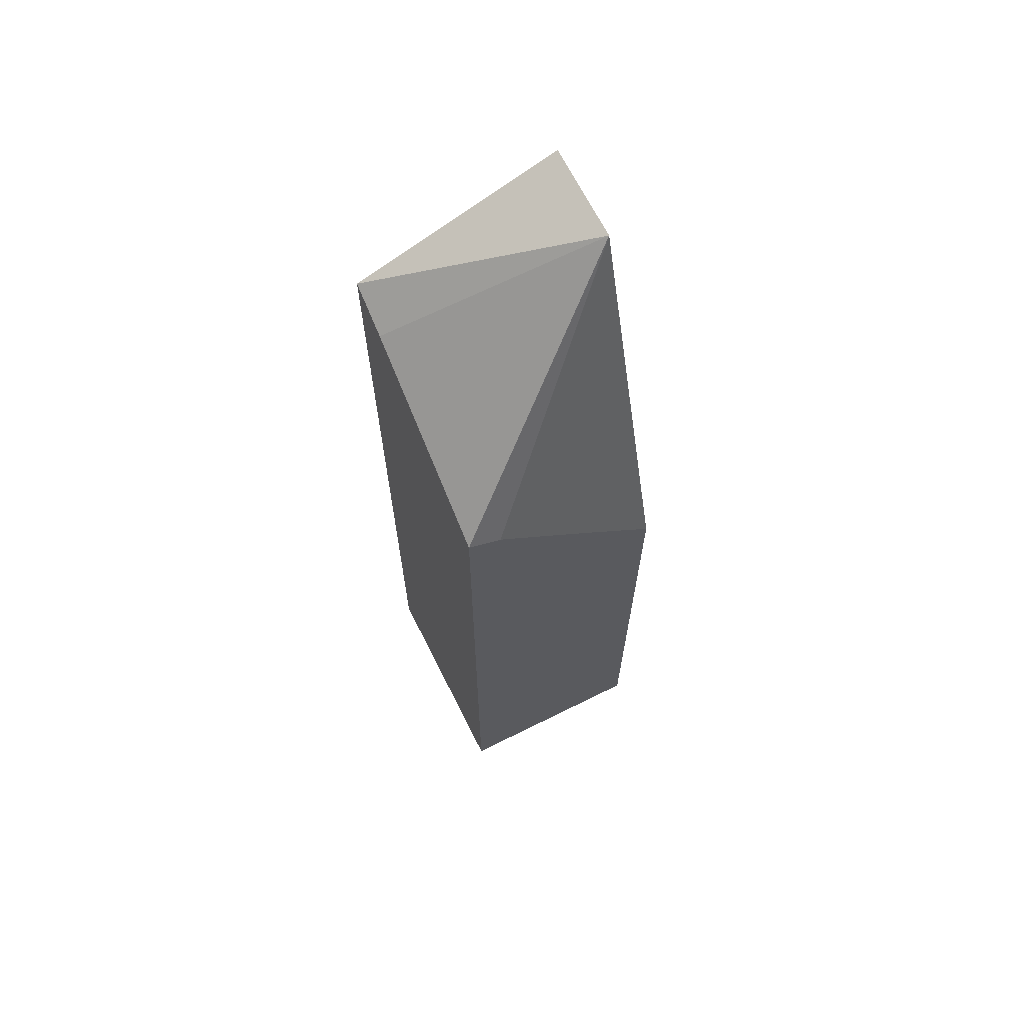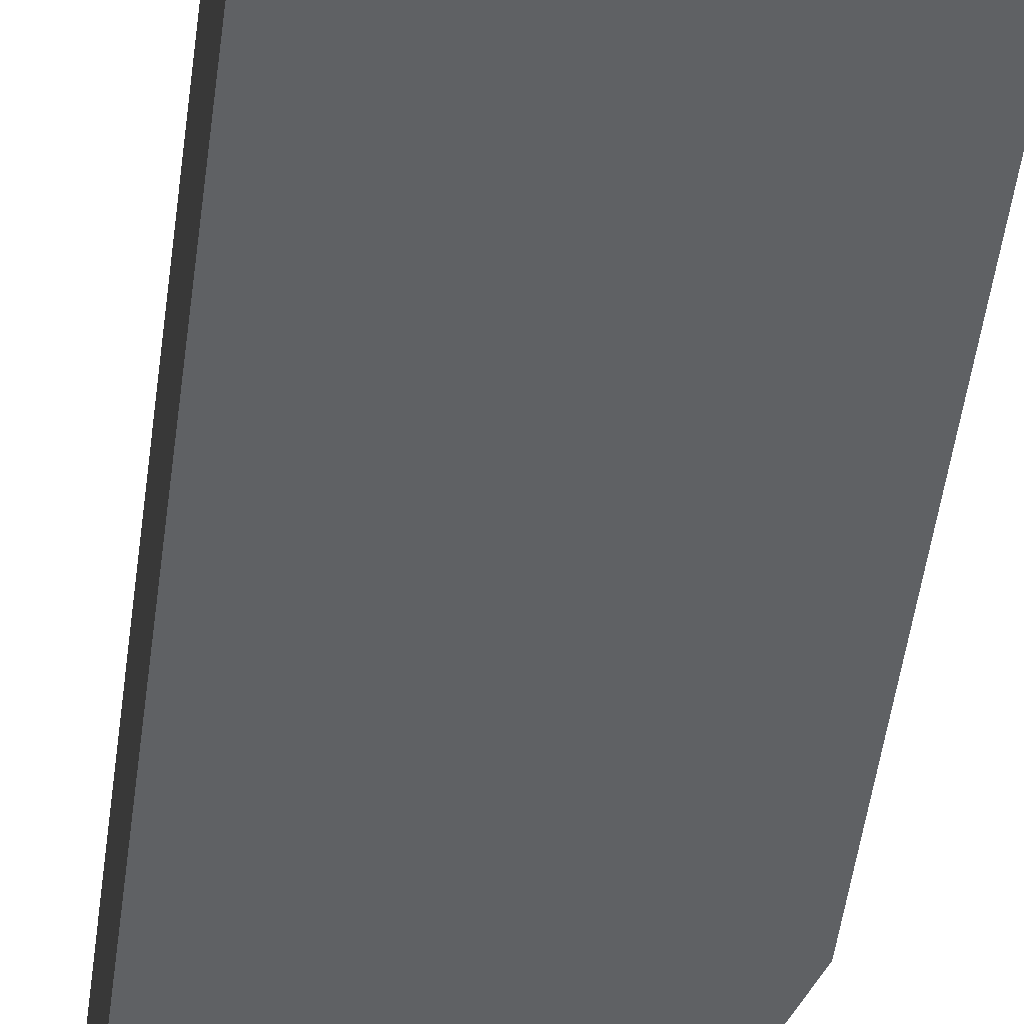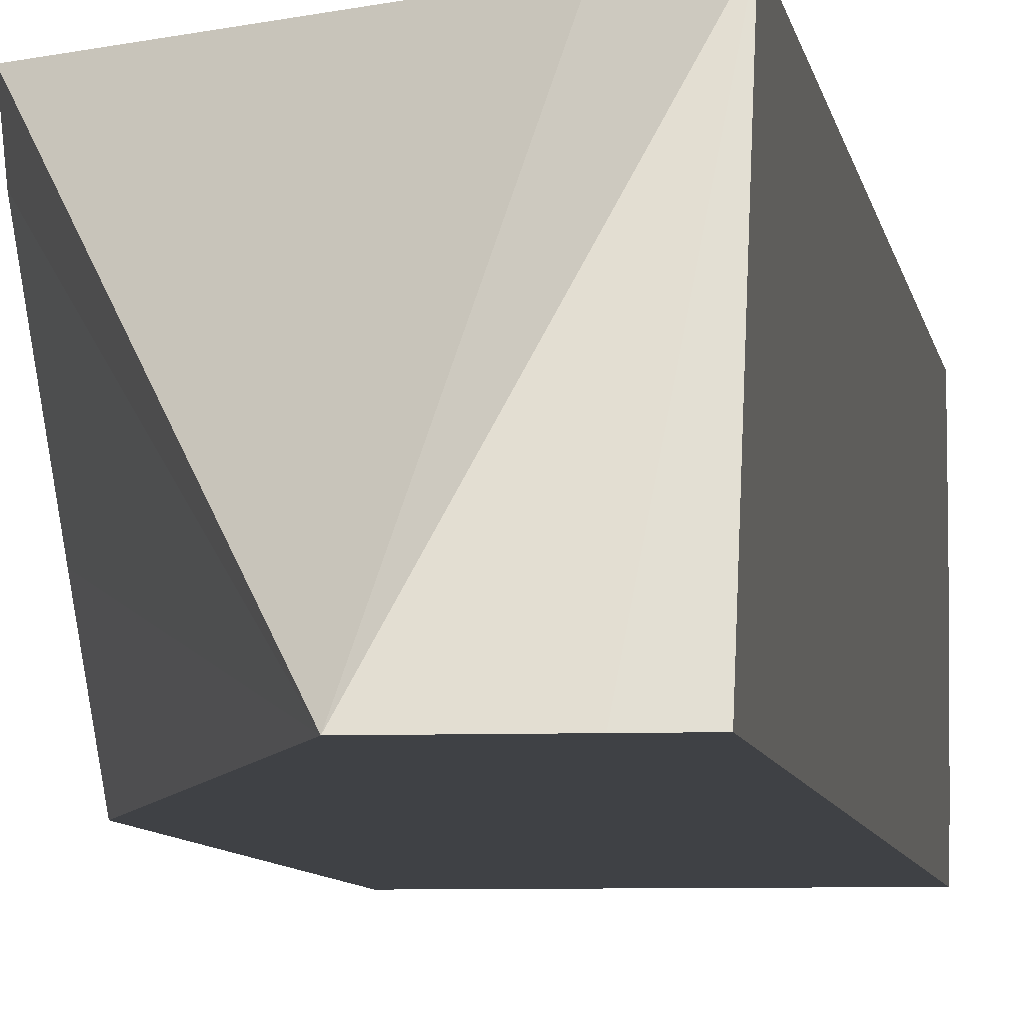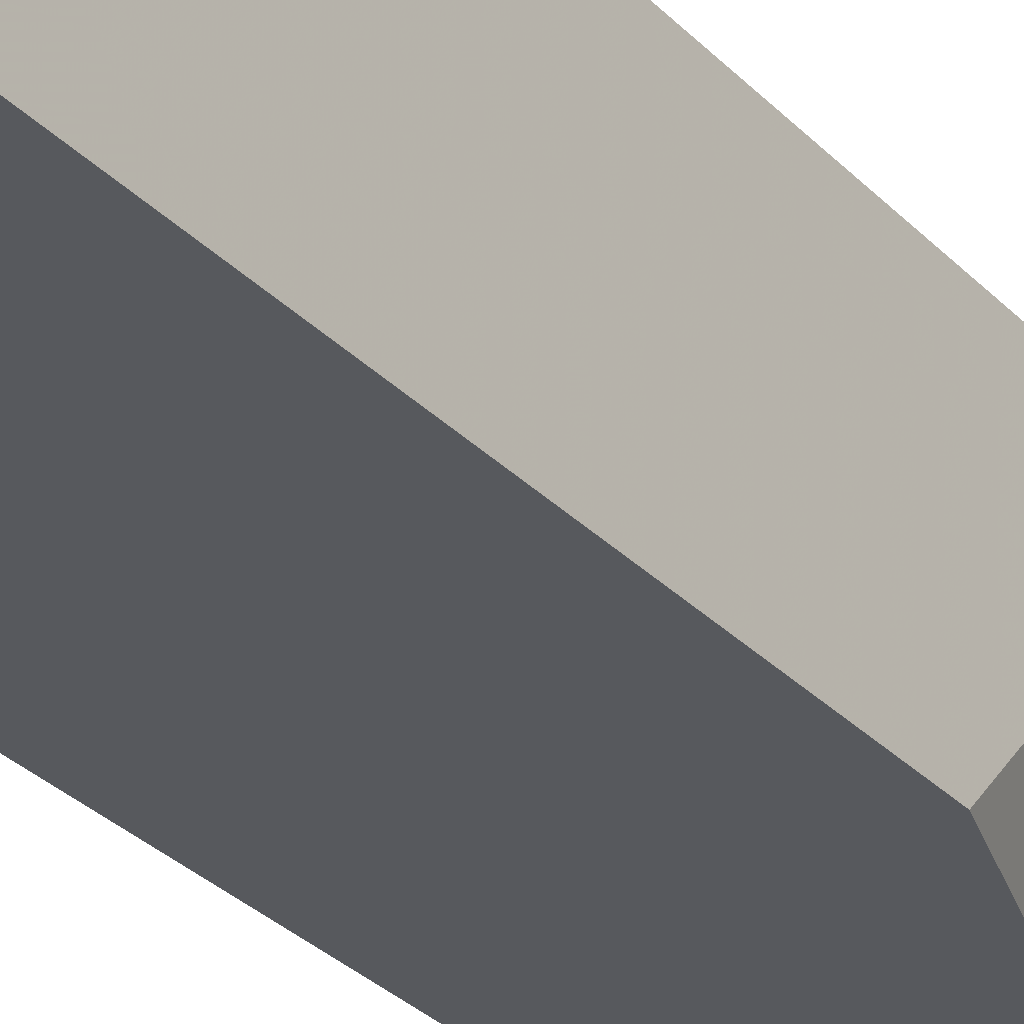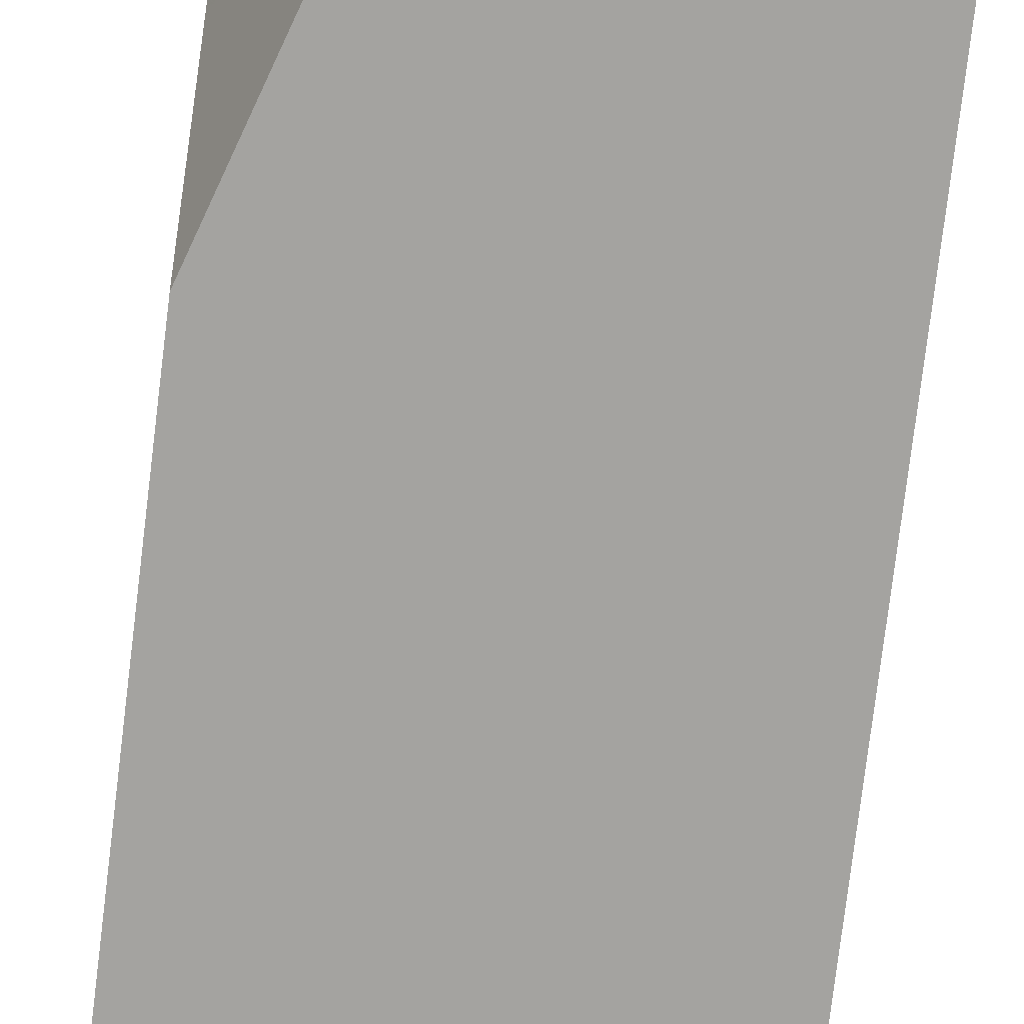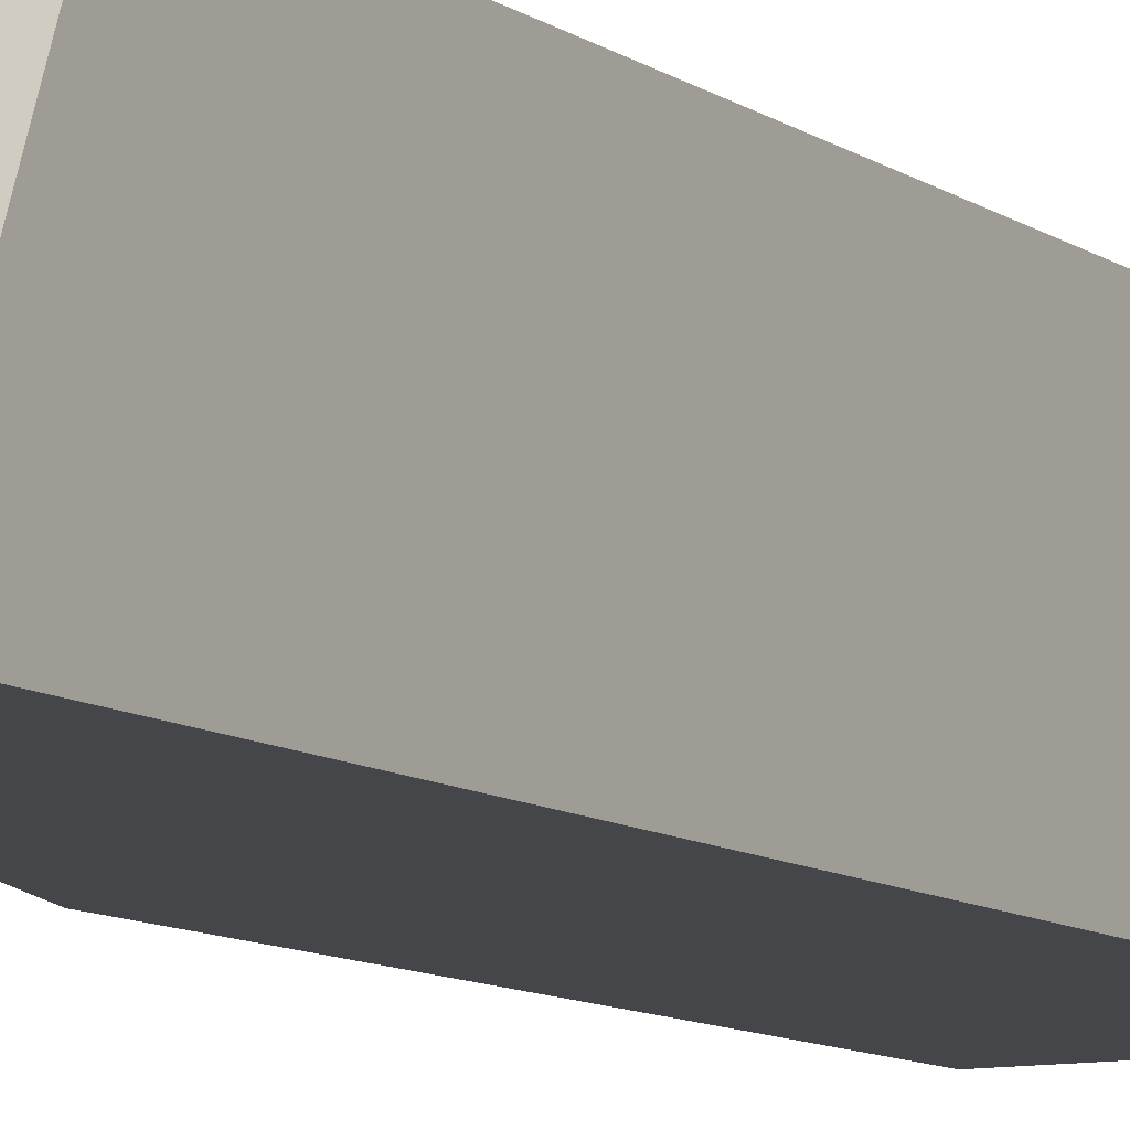
<metadata>
{"format":"obj","ext":"obj","renderer":"f3d","projection":"perspective","resolution":1024,"background":"white","views":[{"elev":67.2,"azim":63.5,"up":"+Y"},{"elev":-45.7,"azim":-6.9,"up":"+Z"},{"elev":-5.7,"azim":-172.9,"up":"+Z"},{"elev":-29.6,"azim":34.1,"up":"+Z"},{"elev":-72.9,"azim":173.2,"up":"+Z"},{"elev":-9.7,"azim":-149.7,"up":"+Z"}]}
</metadata>
<code>
v 0.1633 -0.0108 -0.5056
v 0.1633 -0.02106 -0.5261
v 0.08457 0.1266 -0.6315
v 0.05137 0.06198 -0.5056
v 0.1633 -0.4629 -0.5056
v 0.1633 -0.04112 -0.5482
v 0.08469 0.1263 -0.6315
v 0.0421 0.1268 -0.6315
v 0.02341 0.07769 -0.5056
v 0.02341 -0.4671 -0.5056
v 0.02341 -0.4723 -0.5472
v 0.1633 -0.4629 -0.6315
v 0.1633 -0.07736 -0.5874
v 0.1633 -0.1189 -0.6315
v 0.02341 0.1268 -0.6315
v 0.02341 -0.4723 -0.5612
v 0.02341 -0.47 -0.6127
v 0.02351 -0.4629 -0.6315
v 0.02341 -0.4625 -0.6315
v 0.02341 -0.4629 -0.6313
f 7 13 14
f 6 13 7
f 3 9 4
f 5 11 16
f 5 10 11
f 8 15 9
f 5 16 12
f 9 15 19
f 9 11 10
f 9 20 17
f 9 17 16
f 18 20 19
f 12 16 17
f 12 17 18
f 17 20 18
f 9 19 20
f 3 8 9
f 9 16 11
f 3 19 15
f 3 15 8
f 1 2 3
f 1 3 4
f 1 9 10
f 1 10 5
f 1 5 12
f 1 12 14
f 1 14 13
f 1 4 9
f 1 6 2
f 2 6 7
f 2 7 3
f 3 7 14
f 3 14 12
f 3 12 18
f 1 13 6
f 3 18 19

</code>
